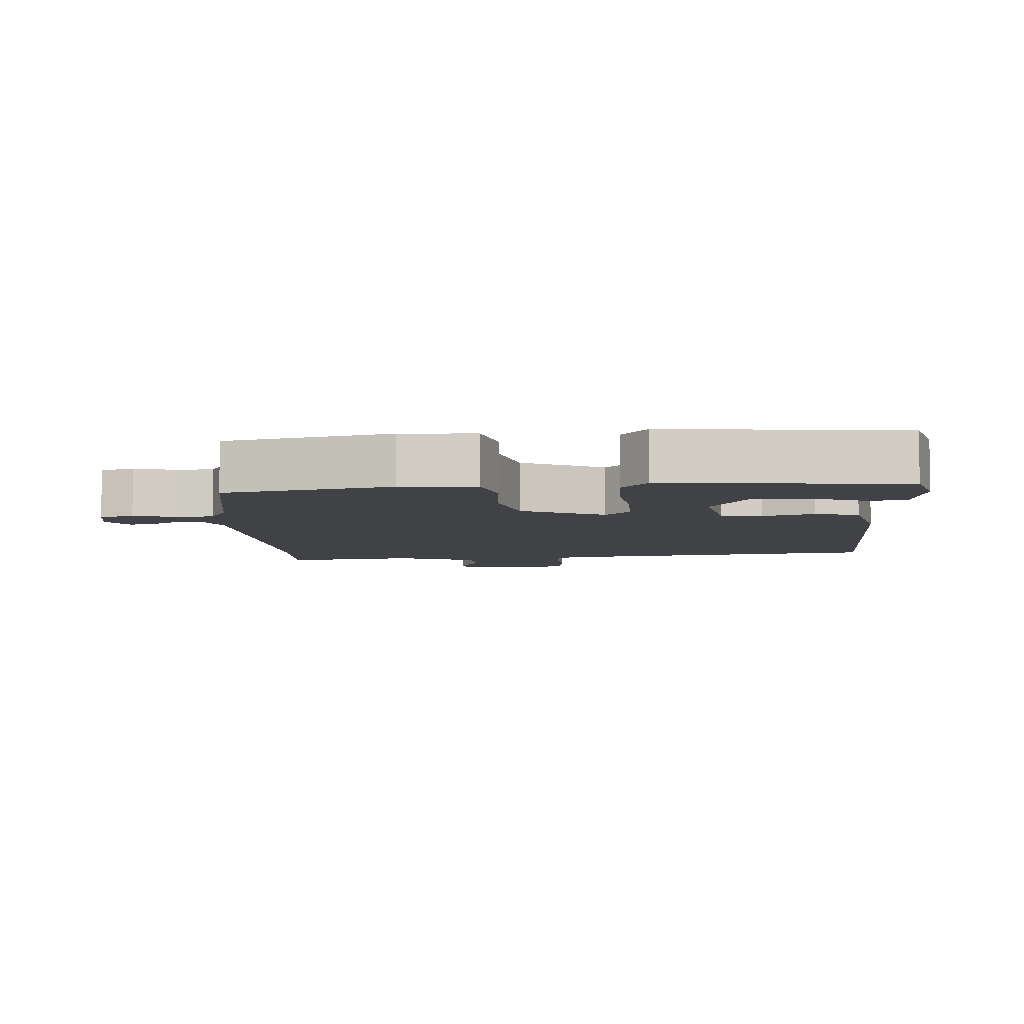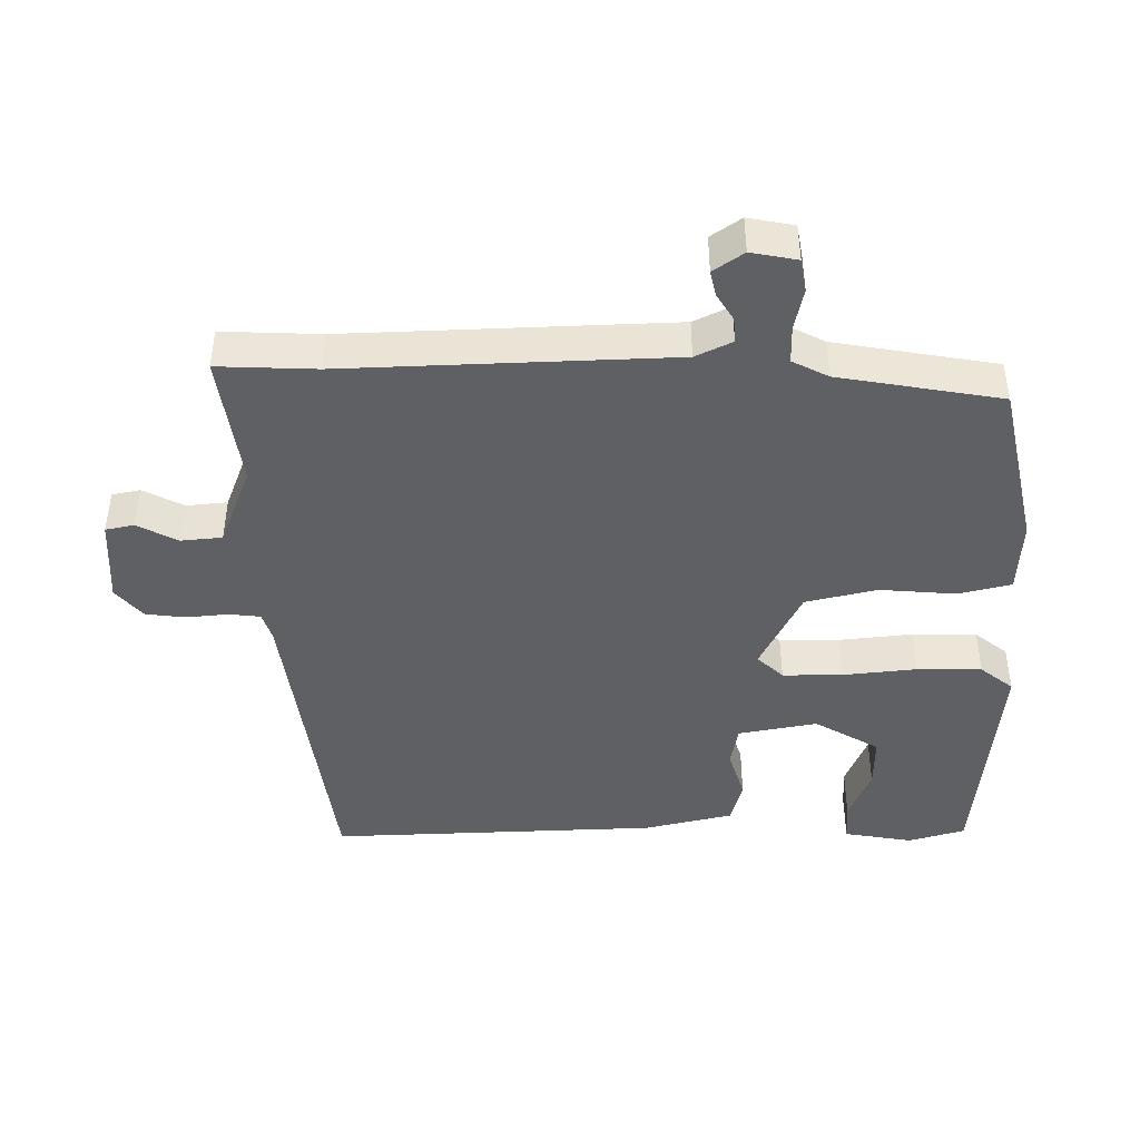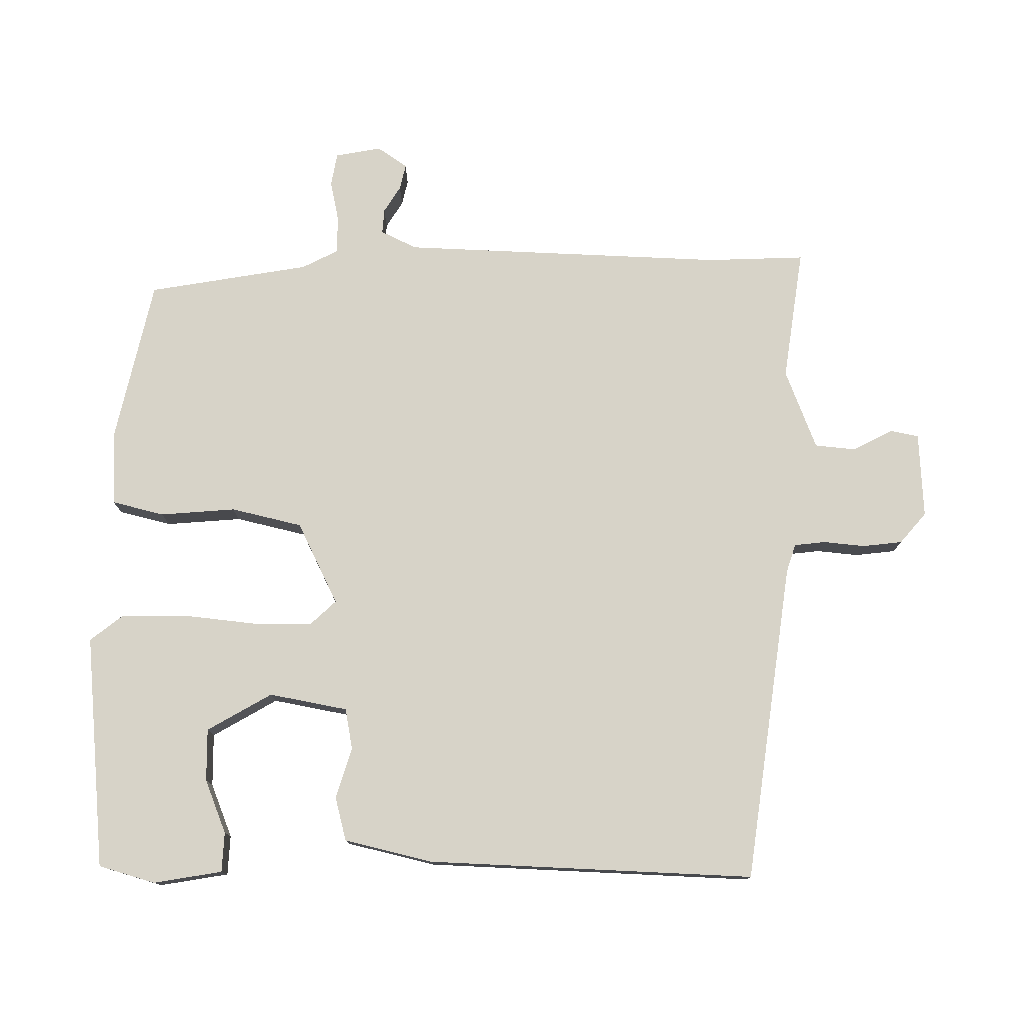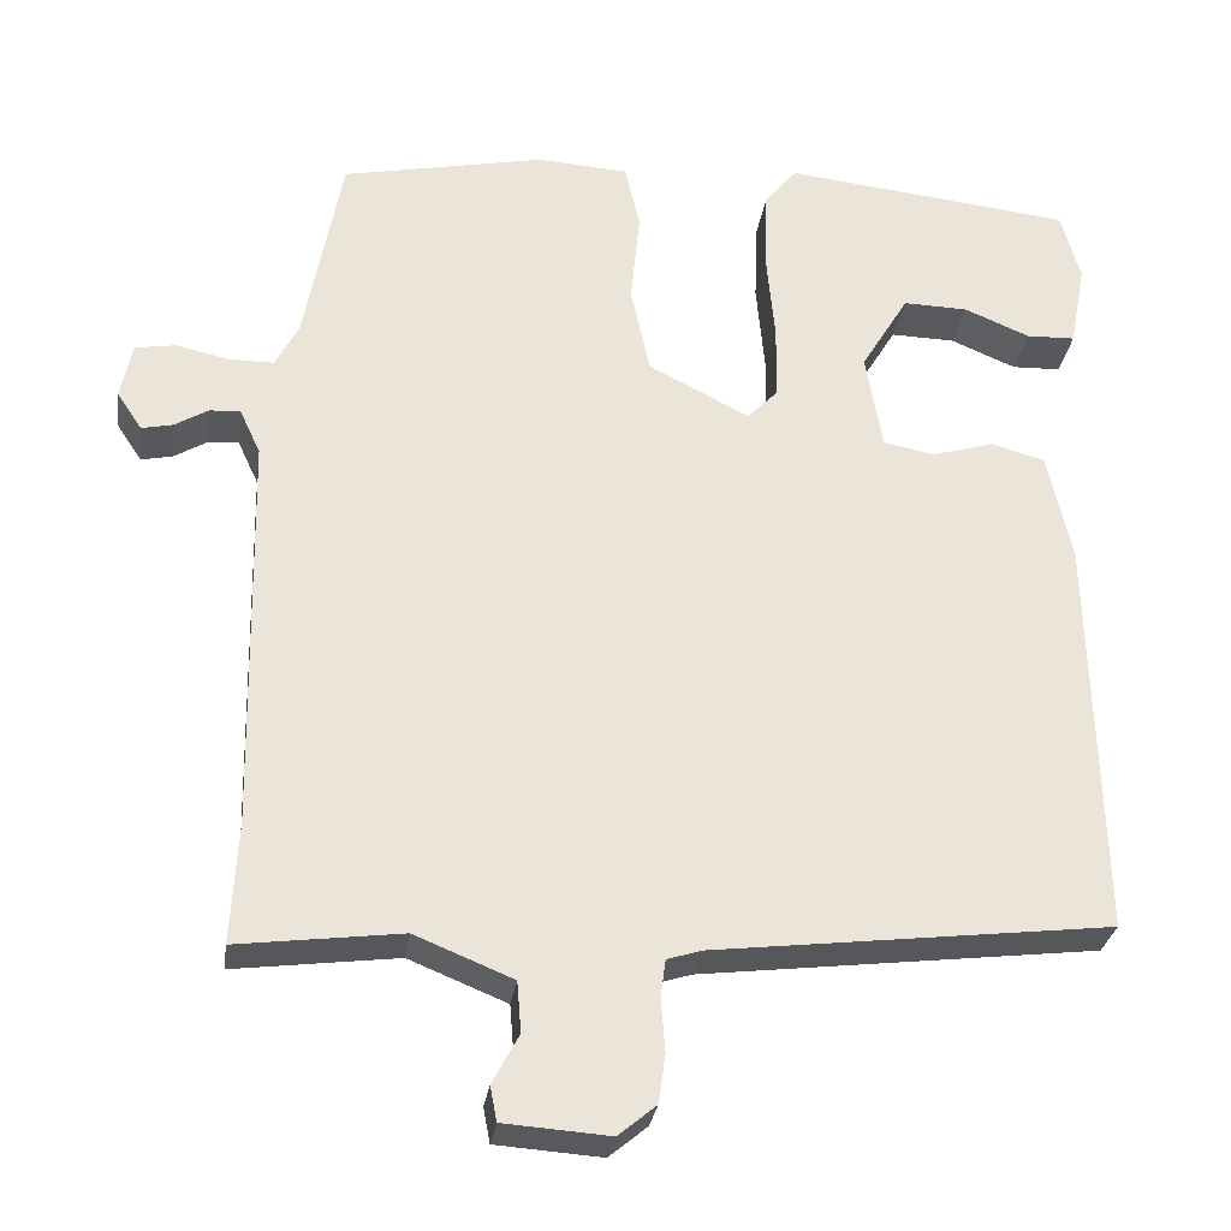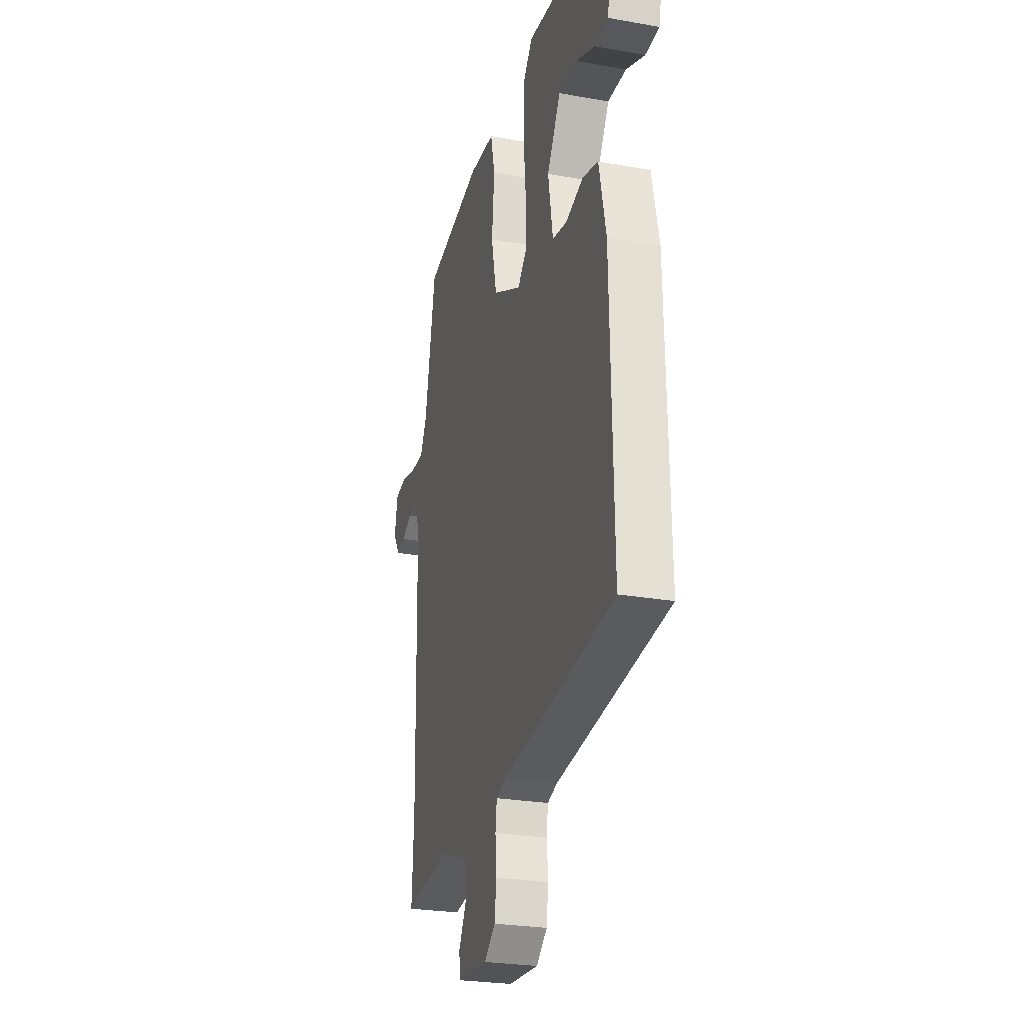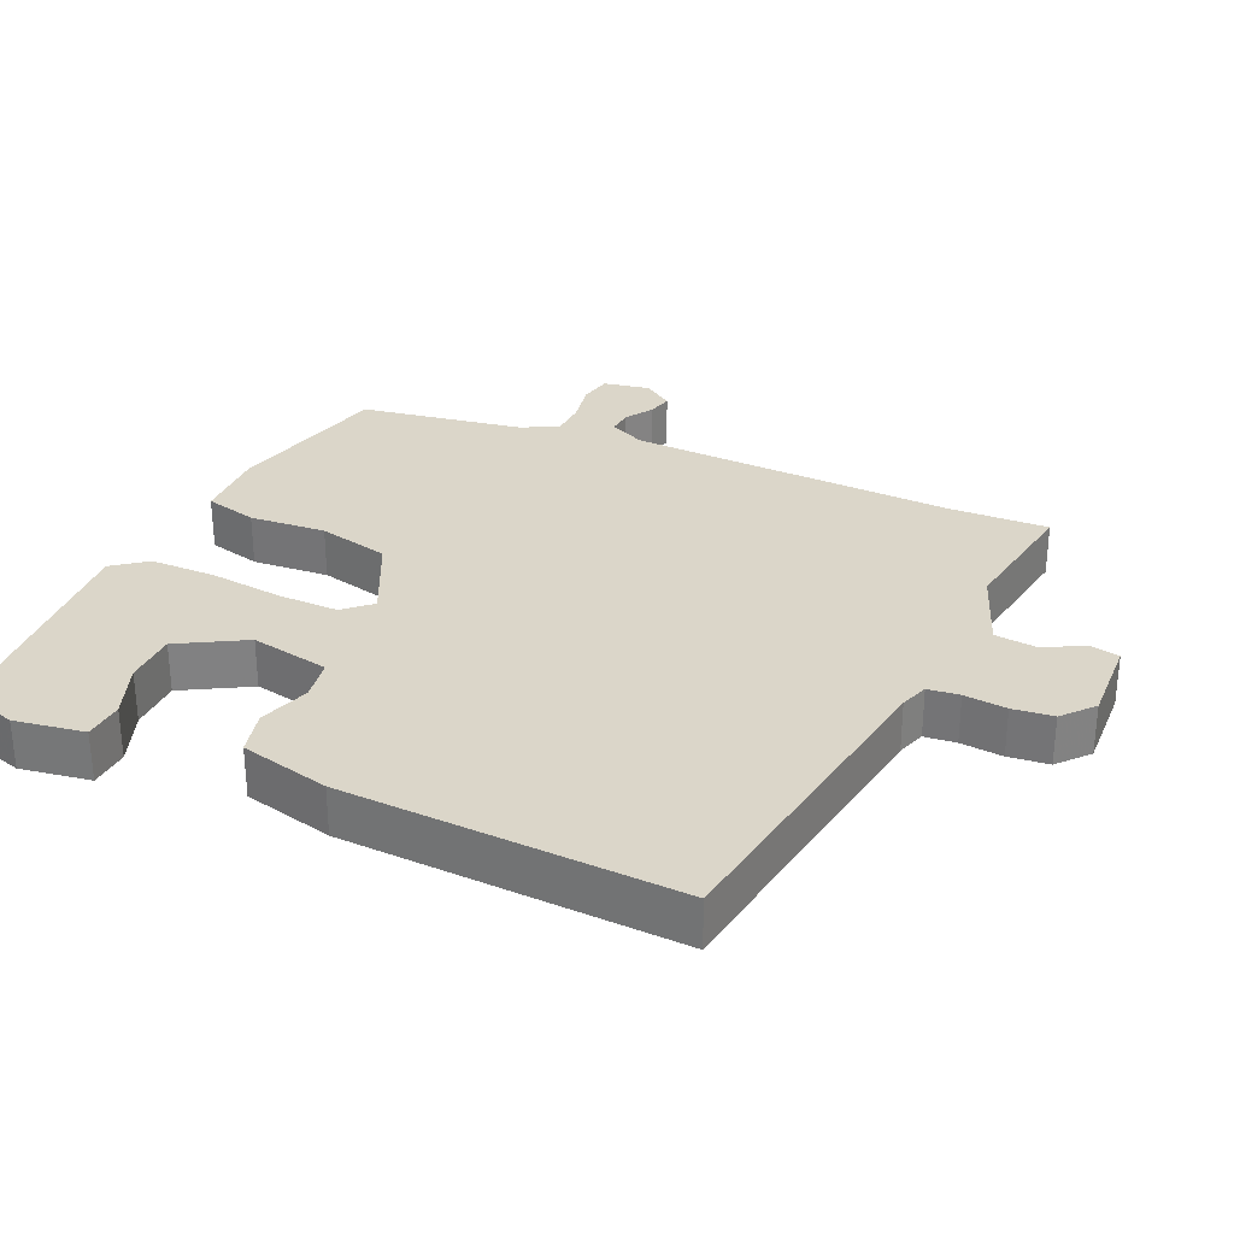
<metadata>
{"format":"obj","ext":"obj","renderer":"f3d","projection":"perspective","resolution":1024,"background":"white","views":[{"elev":-6.2,"azim":4.5,"up":"+Y"},{"elev":-44.0,"azim":-88.7,"up":"+Y"},{"elev":77.2,"azim":91.4,"up":"+Y"},{"elev":-29.3,"azim":-8.1,"up":"+Z"},{"elev":-26.1,"azim":74.3,"up":"+Z"},{"elev":30.0,"azim":115.6,"up":"+Y"}]}
</metadata>
<code>
v -0.504 0.07 -0.574
v -0.496 0.07 -0.429
v -0.506 0.07 0.053
v -0.531 0.07 0.107
v -0.568 0.07 0.105
v -0.608 0.07 0.081
v -0.646 0.07 0.073
v -0.676 0.07 0.118
v -0.662 0.07 0.186
v -0.613 0.07 0.194
v -0.551 0.07 0.18
v -0.496 0.07 0.18
v -0.468 0.07 0.233
v -0.423 0.07 0.472
v -0.178 0.07 0.522
v -0.069 0.07 0.515
v -0.051 0.07 0.437
v -0.062 0.07 0.325
v -0.039 0.07 0.219
v 0.082 0.07 0.157
v 0.119 0.07 0.195
v 0.12 0.07 0.284
v 0.11 0.07 0.393
v 0.113 0.07 0.489
v 0.152 0.07 0.537
v 0.5 0.07 0.499
v 0.523 0.07 0.415
v 0.504 0.07 0.313
v 0.445 0.07 0.311
v 0.366 0.07 0.344
v 0.288 0.07 0.346
v 0.231 0.07 0.251
v 0.251 0.07 0.134
v 0.312 0.07 0.122
v 0.387 0.07 0.144
v 0.452 0.07 0.126
v 0.481 0.07 -0.006
v 0.492 0.07 -0.493
v 0.016 0.07 -0.55
v -0.026 0.07 -0.563
v -0.032 0.07 -0.609
v -0.027 0.07 -0.671
v -0.035 0.07 -0.73
v -0.081 0.07 -0.768
v -0.208 0.07 -0.759
v -0.216 0.07 -0.717
v -0.184 0.07 -0.658
v -0.189 0.07 -0.597
v -0.307 0.07 -0.549
v -0.504 0 -0.574
v -0.496 0 -0.429
v -0.506 0 0.053
v -0.531 0 0.107
v -0.568 0 0.105
v -0.608 0 0.081
v -0.646 0 0.073
v -0.676 0 0.118
v -0.662 0 0.186
v -0.613 0 0.194
v -0.551 0 0.18
v -0.496 0 0.18
v -0.468 0 0.233
v -0.423 0 0.472
v -0.178 0 0.522
v -0.069 0 0.515
v -0.051 0 0.437
v -0.062 0 0.325
v -0.039 0 0.219
v 0.082 0 0.157
v 0.119 0 0.195
v 0.12 0 0.284
v 0.11 0 0.393
v 0.113 0 0.489
v 0.152 0 0.537
v 0.5 0 0.499
v 0.523 0 0.415
v 0.504 0 0.313
v 0.445 0 0.311
v 0.366 0 0.344
v 0.288 0 0.346
v 0.231 0 0.251
v 0.251 0 0.134
v 0.312 0 0.122
v 0.387 0 0.144
v 0.452 0 0.126
v 0.481 0 -0.006
v 0.492 0 -0.493
v 0.016 0 -0.55
v -0.026 0 -0.563
v -0.032 0 -0.609
v -0.027 0 -0.671
v -0.035 0 -0.73
v -0.081 0 -0.768
v -0.208 0 -0.759
v -0.216 0 -0.717
v -0.184 0 -0.658
v -0.189 0 -0.597
v -0.307 0 -0.549
f 45 46 47
f 44 45 47
f 43 44 47
f 42 43 47
f 41 42 47
f 40 41 47 48
f 39 40 48 49
f 38 39 49
f 37 38 49
f 36 37 49
f 35 36 49
f 34 35 49
f 28 29 30
f 27 28 30
f 26 27 30
f 25 26 30
f 24 25 30
f 24 30 31
f 24 31 32
f 23 24 32
f 22 23 32
f 16 17 18
f 15 16 18
f 14 15 18
f 13 14 18
f 12 13 18 19
f 9 10 11
f 8 9 11
f 7 8 11
f 6 7 11
f 5 6 11
f 4 5 11 12
f 12 19 20
f 4 12 20
f 3 4 20
f 49 1 2
f 34 49 2
f 33 34 2
f 21 22 32 33
f 33 2 3 20
f 20 21 33
f 96 95 94
f 96 94 93
f 96 93 92
f 96 92 91
f 96 91 90
f 97 96 90 89
f 98 97 89 88
f 98 88 87
f 98 87 86
f 98 86 85
f 98 85 84
f 98 84 83
f 79 78 77
f 79 77 76
f 79 76 75
f 79 75 74
f 79 74 73
f 80 79 73
f 81 80 73
f 81 73 72
f 81 72 71
f 67 66 65
f 67 65 64
f 67 64 63
f 67 63 62
f 68 67 62 61
f 60 59 58
f 60 58 57
f 60 57 56
f 60 56 55
f 60 55 54
f 61 60 54 53
f 69 68 61
f 69 61 53
f 69 53 52
f 51 50 98
f 51 98 83
f 51 83 82
f 82 81 71 70
f 69 52 51 82
f 82 70 69
f 1 50 51 2
f 2 51 52 3
f 3 52 53 4
f 4 53 54 5
f 5 54 55 6
f 6 55 56 7
f 7 56 57 8
f 8 57 58 9
f 9 58 59 10
f 10 59 60 11
f 11 60 61 12
f 12 61 62 13
f 13 62 63 14
f 14 63 64 15
f 15 64 65 16
f 16 65 66 17
f 17 66 67 18
f 18 67 68 19
f 19 68 69 20
f 20 69 70 21
f 21 70 71 22
f 22 71 72 23
f 23 72 73 24
f 24 73 74 25
f 25 74 75 26
f 26 75 76 27
f 27 76 77 28
f 28 77 78 29
f 29 78 79 30
f 30 79 80 31
f 31 80 81 32
f 32 81 82 33
f 33 82 83 34
f 34 83 84 35
f 35 84 85 36
f 36 85 86 37
f 37 86 87 38
f 38 87 88 39
f 39 88 89 40
f 40 89 90 41
f 41 90 91 42
f 42 91 92 43
f 43 92 93 44
f 44 93 94 45
f 45 94 95 46
f 46 95 96 47
f 47 96 97 48
f 48 97 98 49
f 49 98 50 1

</code>
